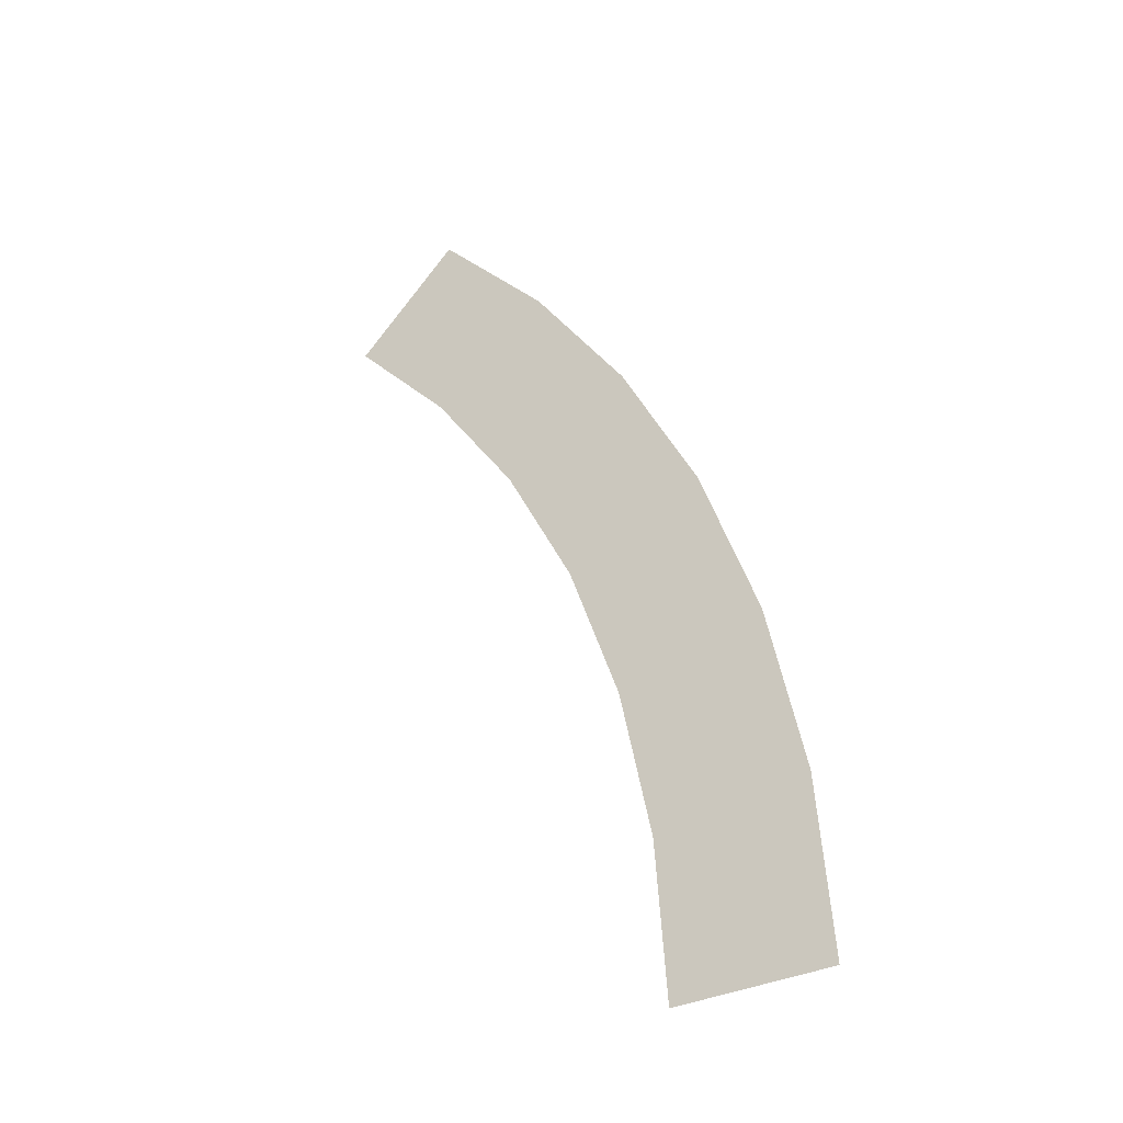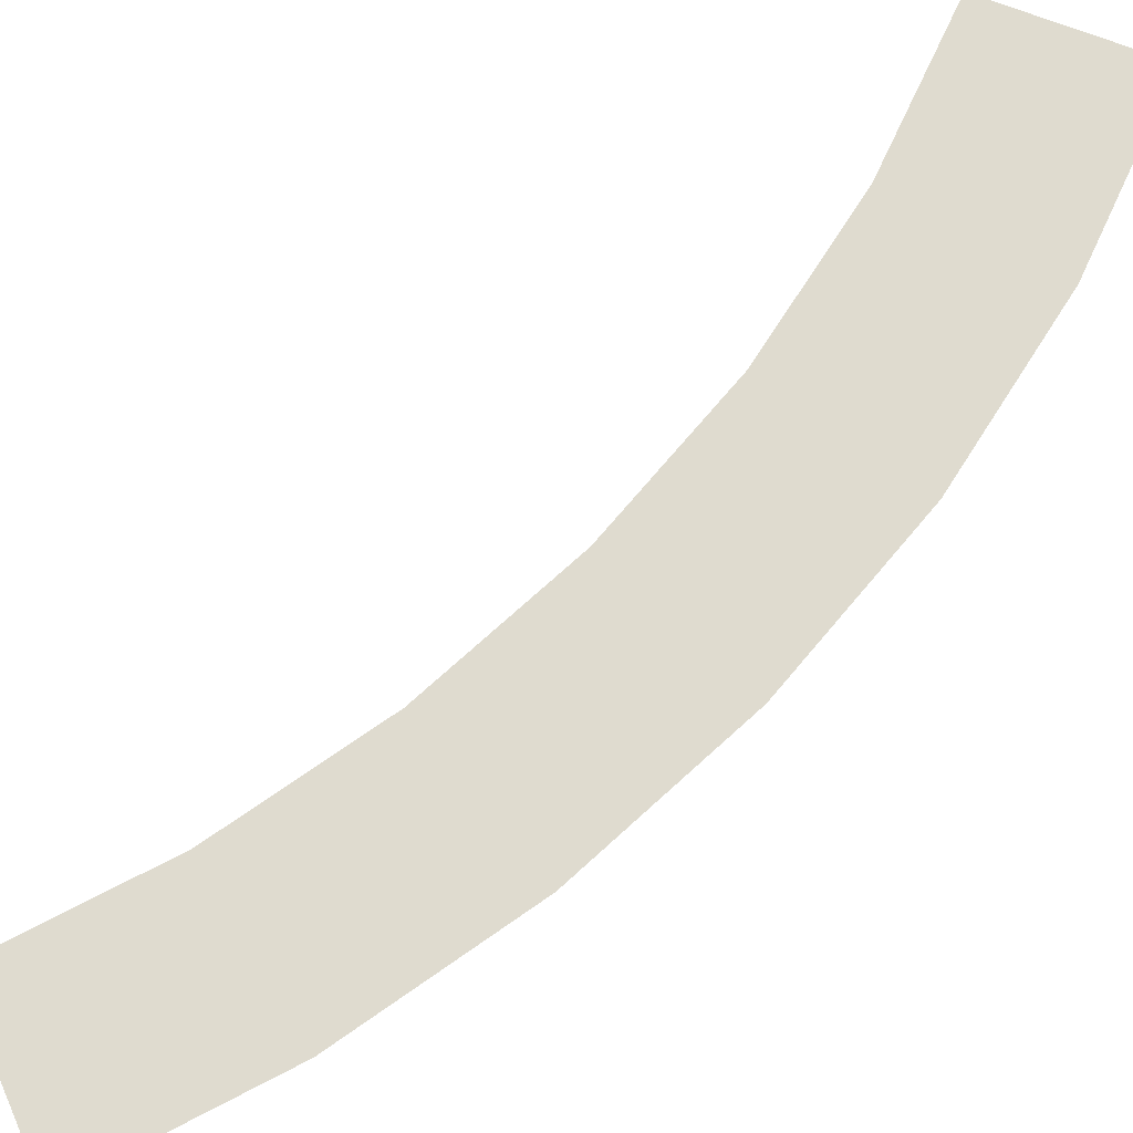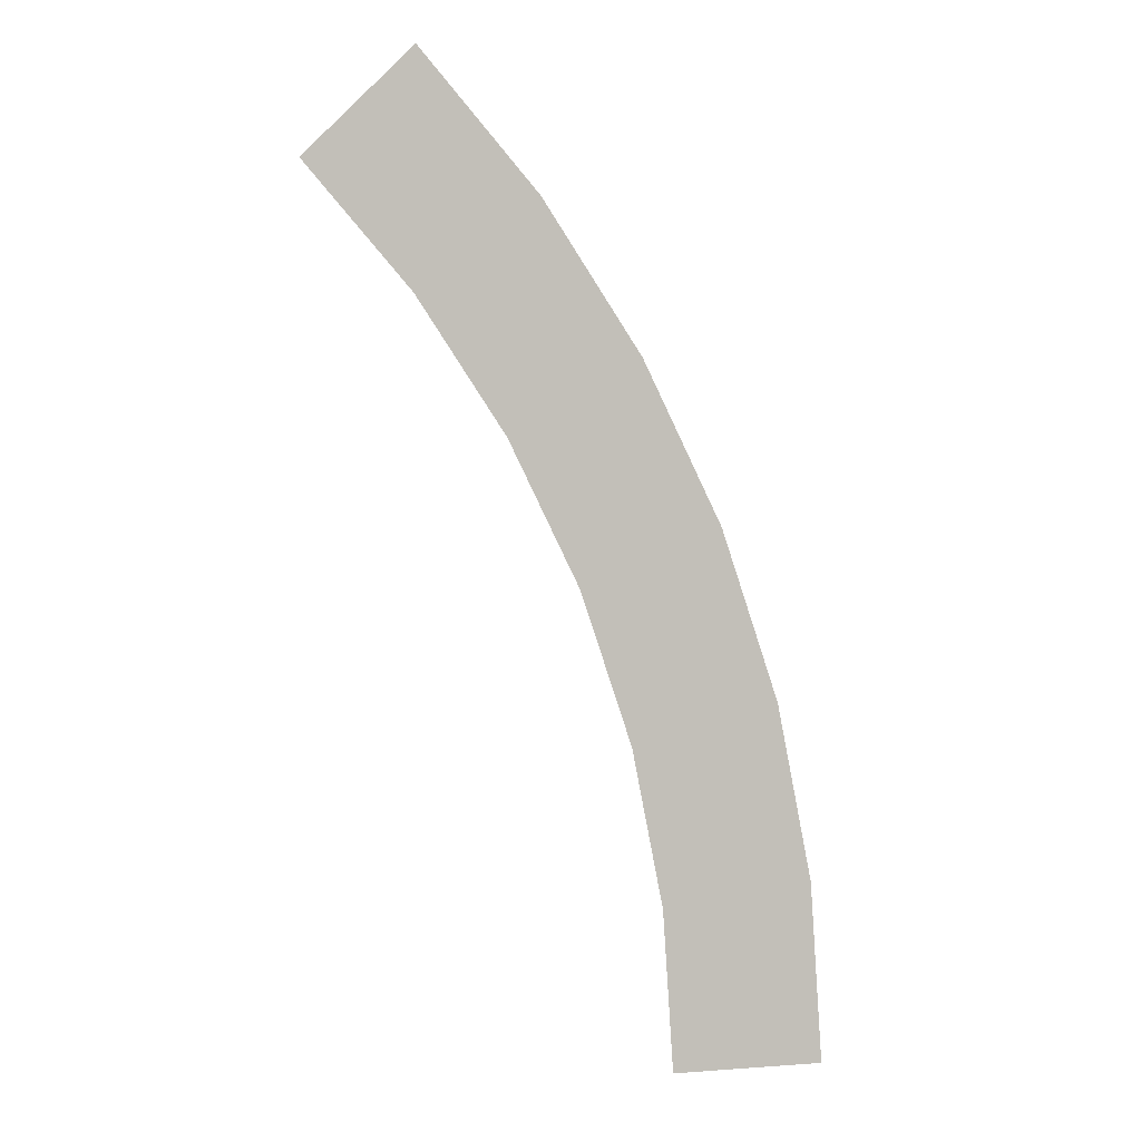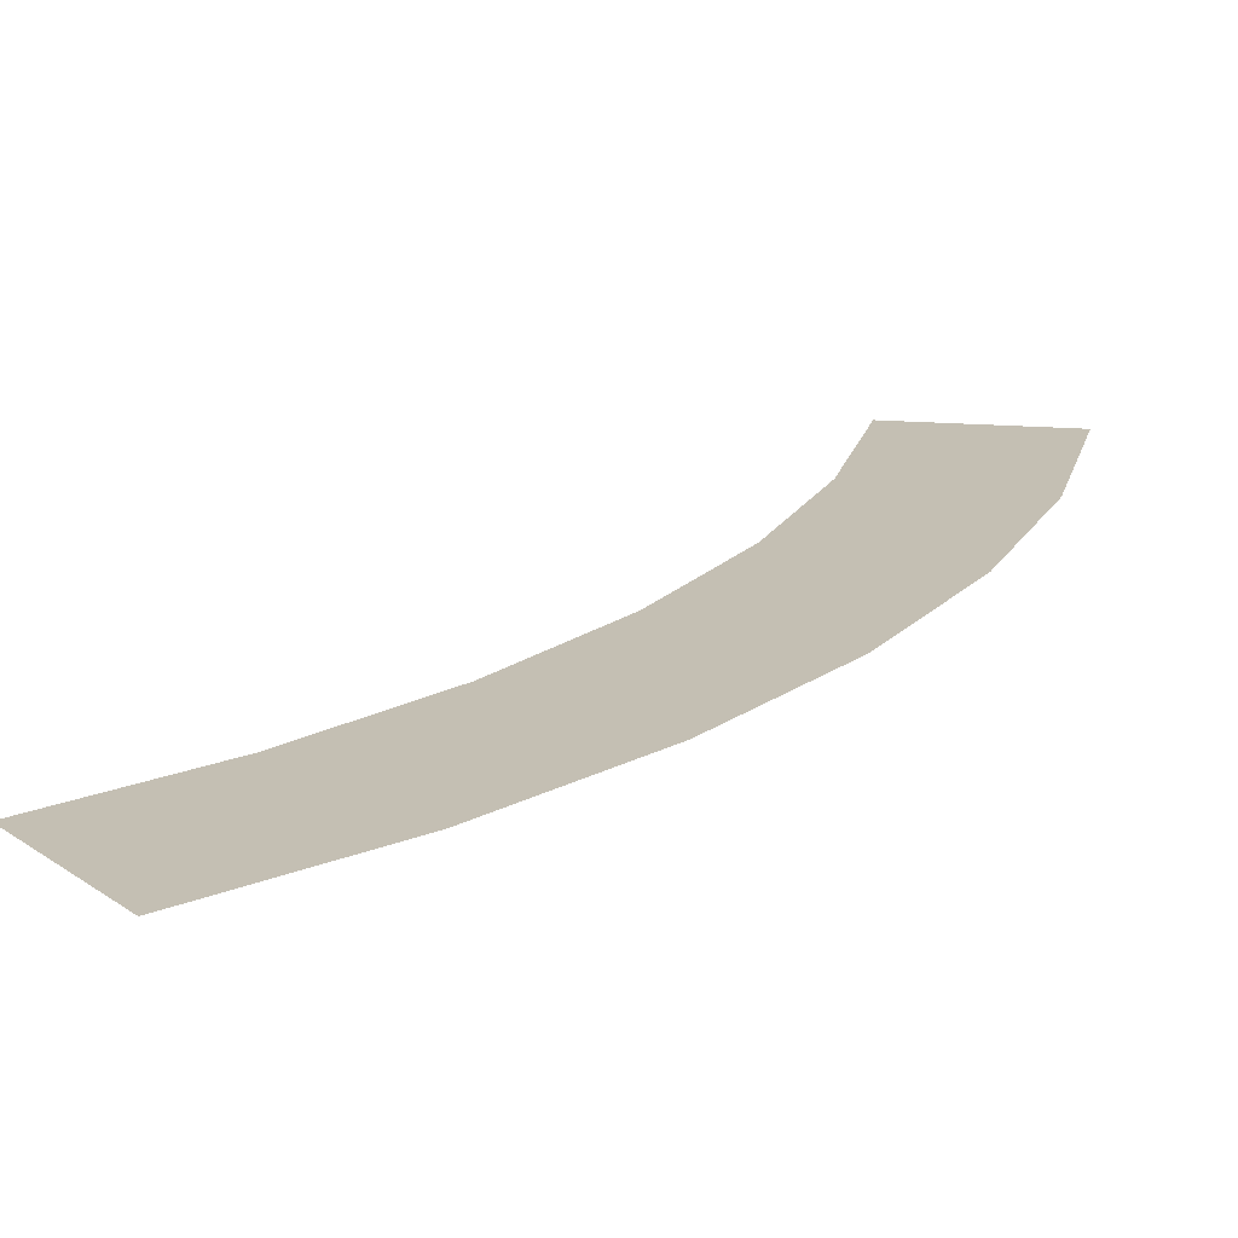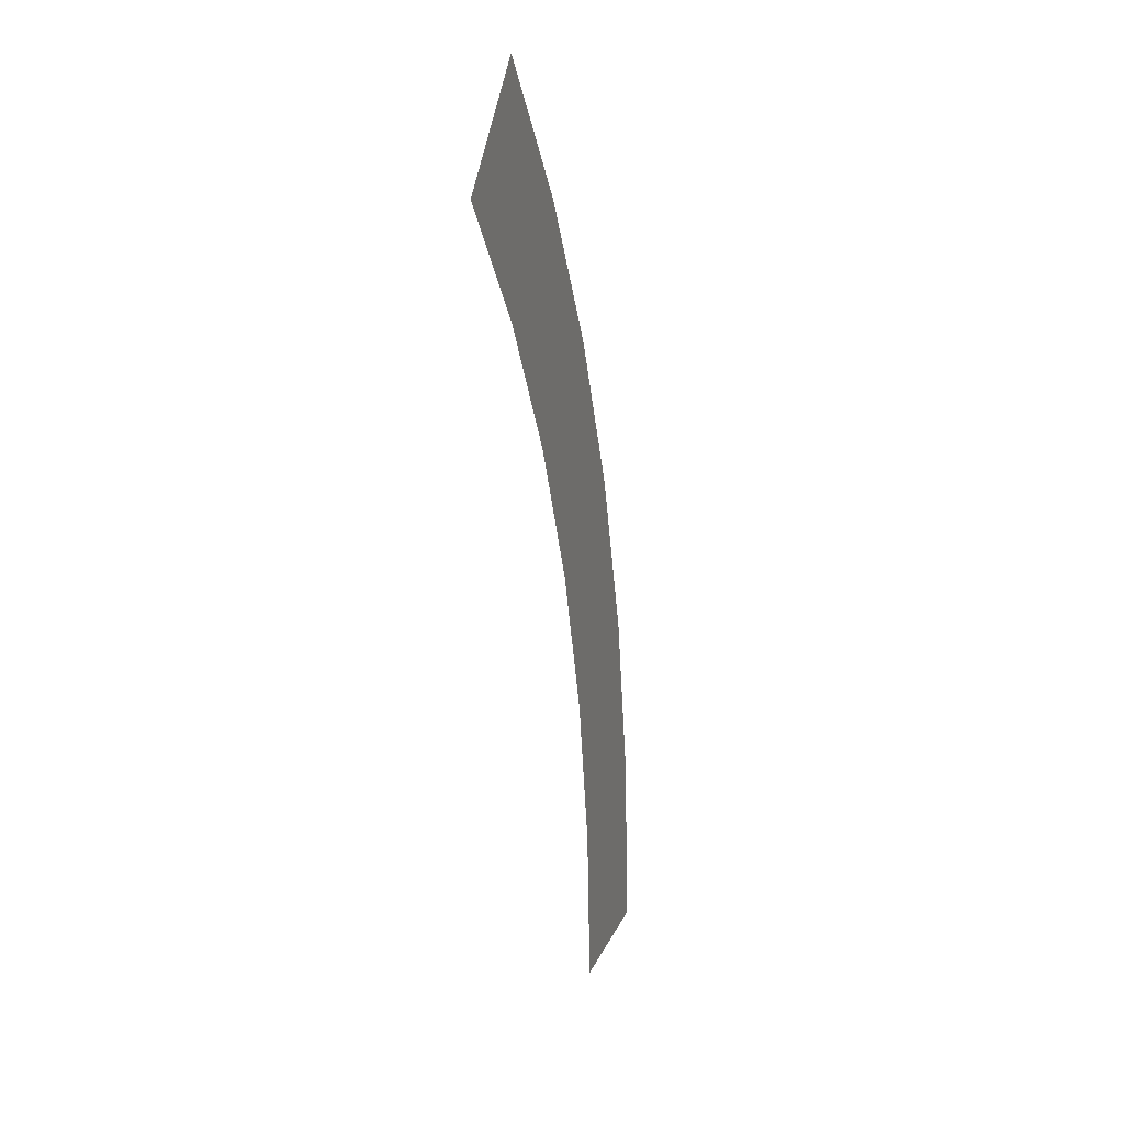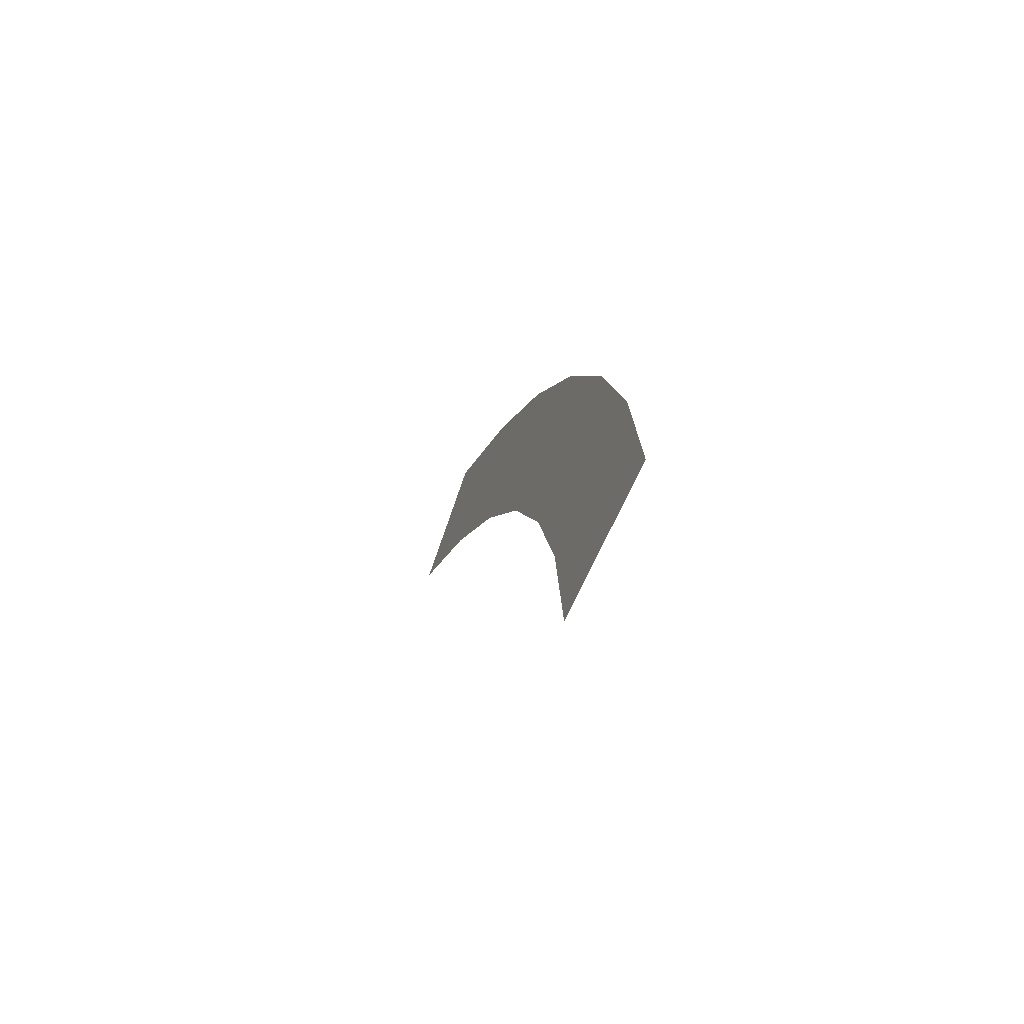
<metadata>
{"format":"obj","ext":"obj","renderer":"f3d","projection":"perspective","resolution":1024,"background":"white","views":[{"elev":-35.9,"azim":31.7,"up":"+Z"},{"elev":70.5,"azim":21.2,"up":"+Y"},{"elev":2.1,"azim":-15.3,"up":"+Z"},{"elev":17.7,"azim":9.3,"up":"+Y"},{"elev":16.8,"azim":-73.3,"up":"+Z"},{"elev":-68.8,"azim":65.7,"up":"+Z"}]}
</metadata>
<code>
v 0.4 0 0
v 0.45 0 0
v 0.4461 0 0.05872
v 0.3966 0 0.0522
v 0.3966 0 0.0522
v 0.4461 0 0.05872
v 0.4347 0 0.1165
v 0.3864 0 0.1035
v 0.3864 0 0.1035
v 0.4347 0 0.1165
v 0.4158 0 0.1722
v 0.3696 0 0.1531
v 0.3696 0 0.1531
v 0.4158 0 0.1722
v 0.3897 0 0.225
v 0.3464 0 0.2
v 0.3464 0 0.2
v 0.3897 0 0.225
v 0.357 0 0.274
v 0.3174 0 0.2435
v 0.3174 0 0.2435
v 0.357 0 0.274
v 0.3182 0 0.3182
v 0.2828 0 0.2828
g mesh2445
f 1 2 3
f 3 4 1
f 5 6 7
f 7 8 5
f 9 10 11
f 11 12 9
f 13 14 15
f 15 16 13
f 17 18 19
f 19 20 17
f 21 22 23
f 23 24 21

</code>
